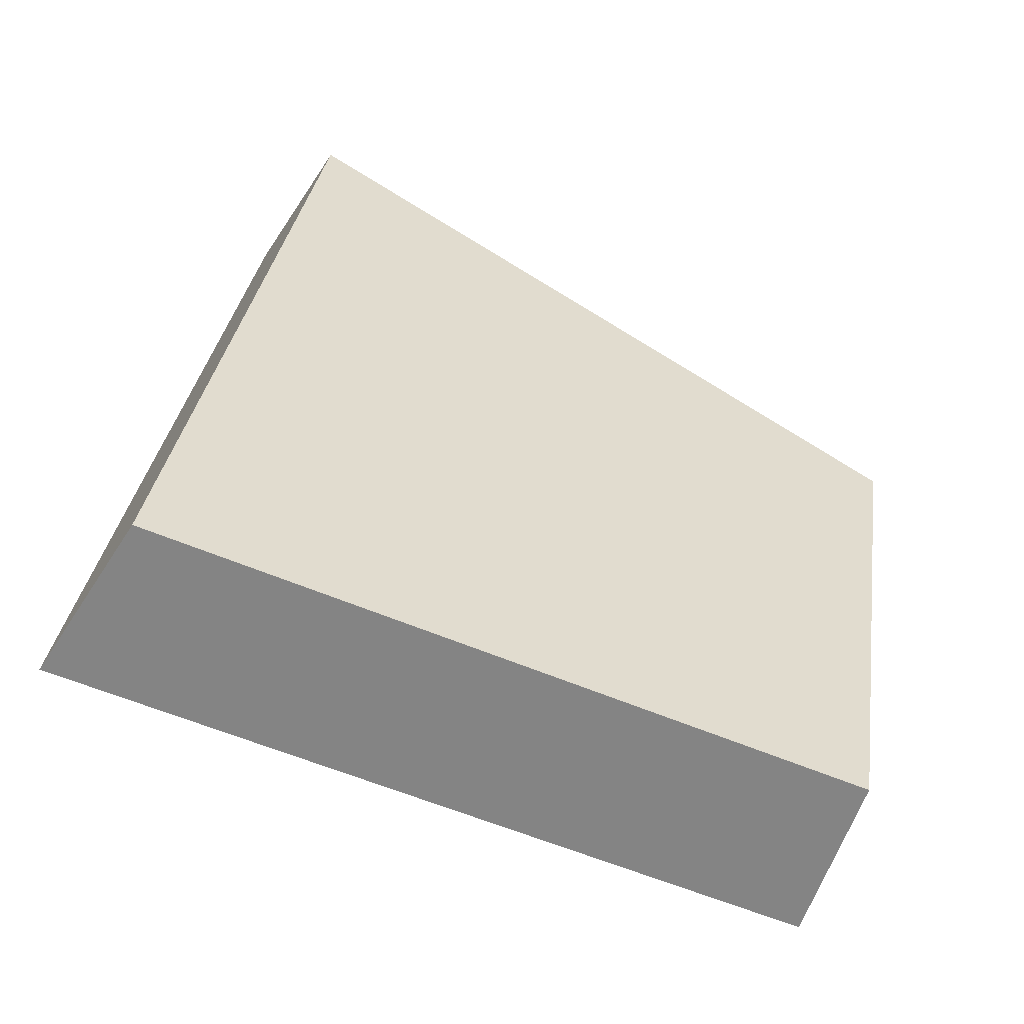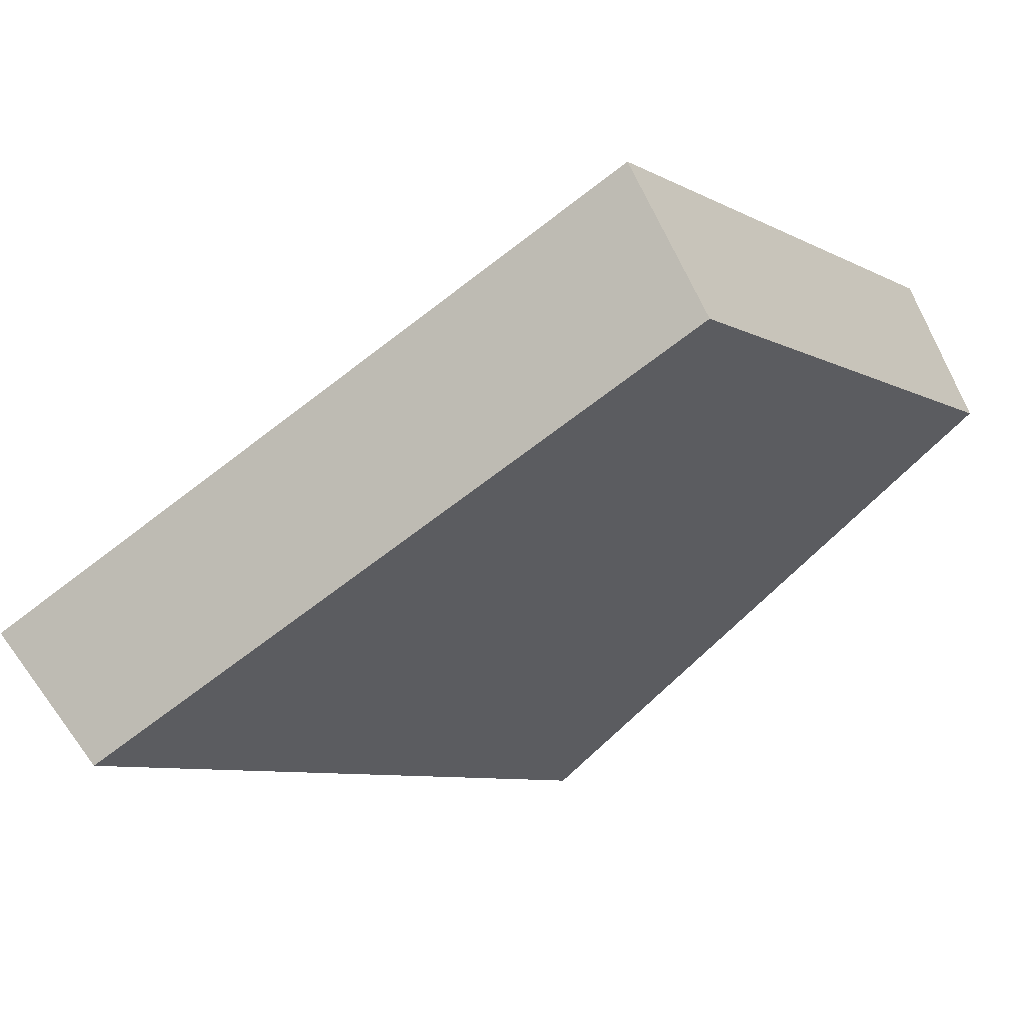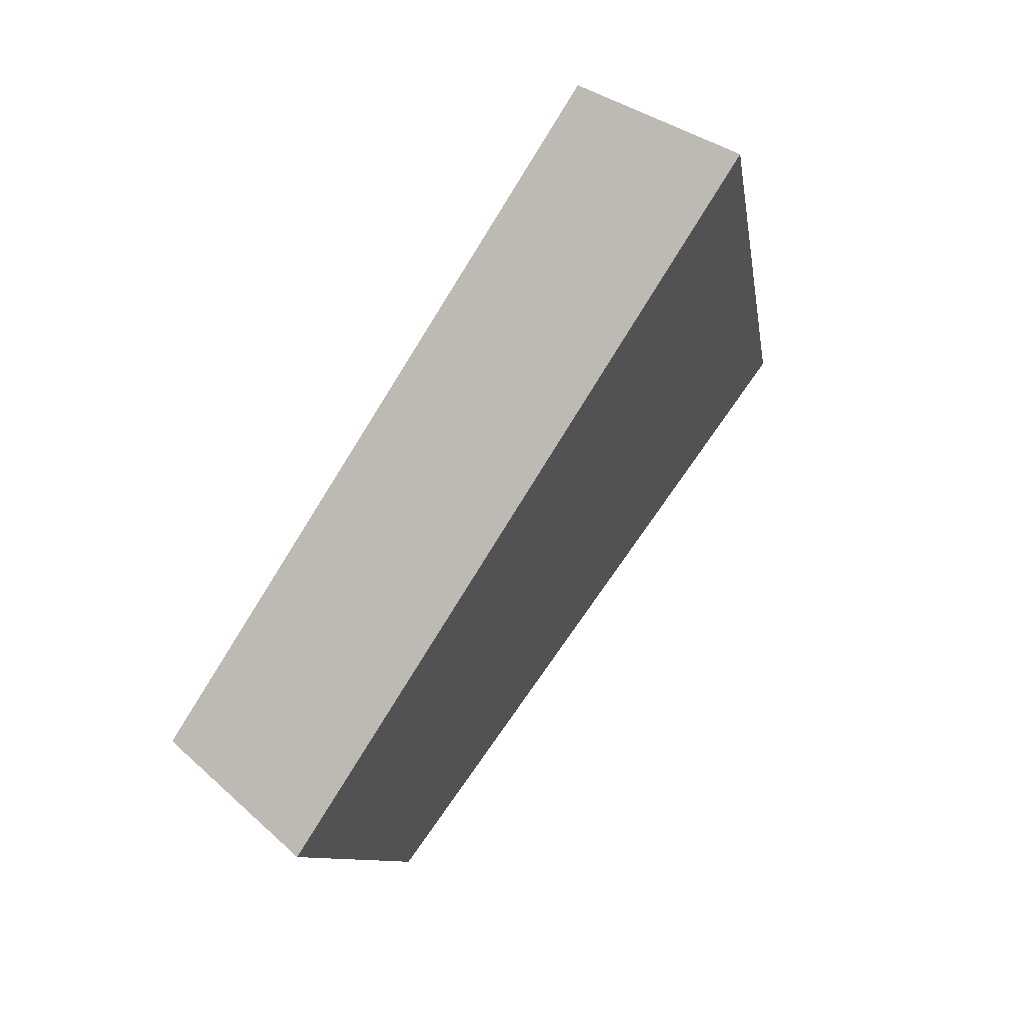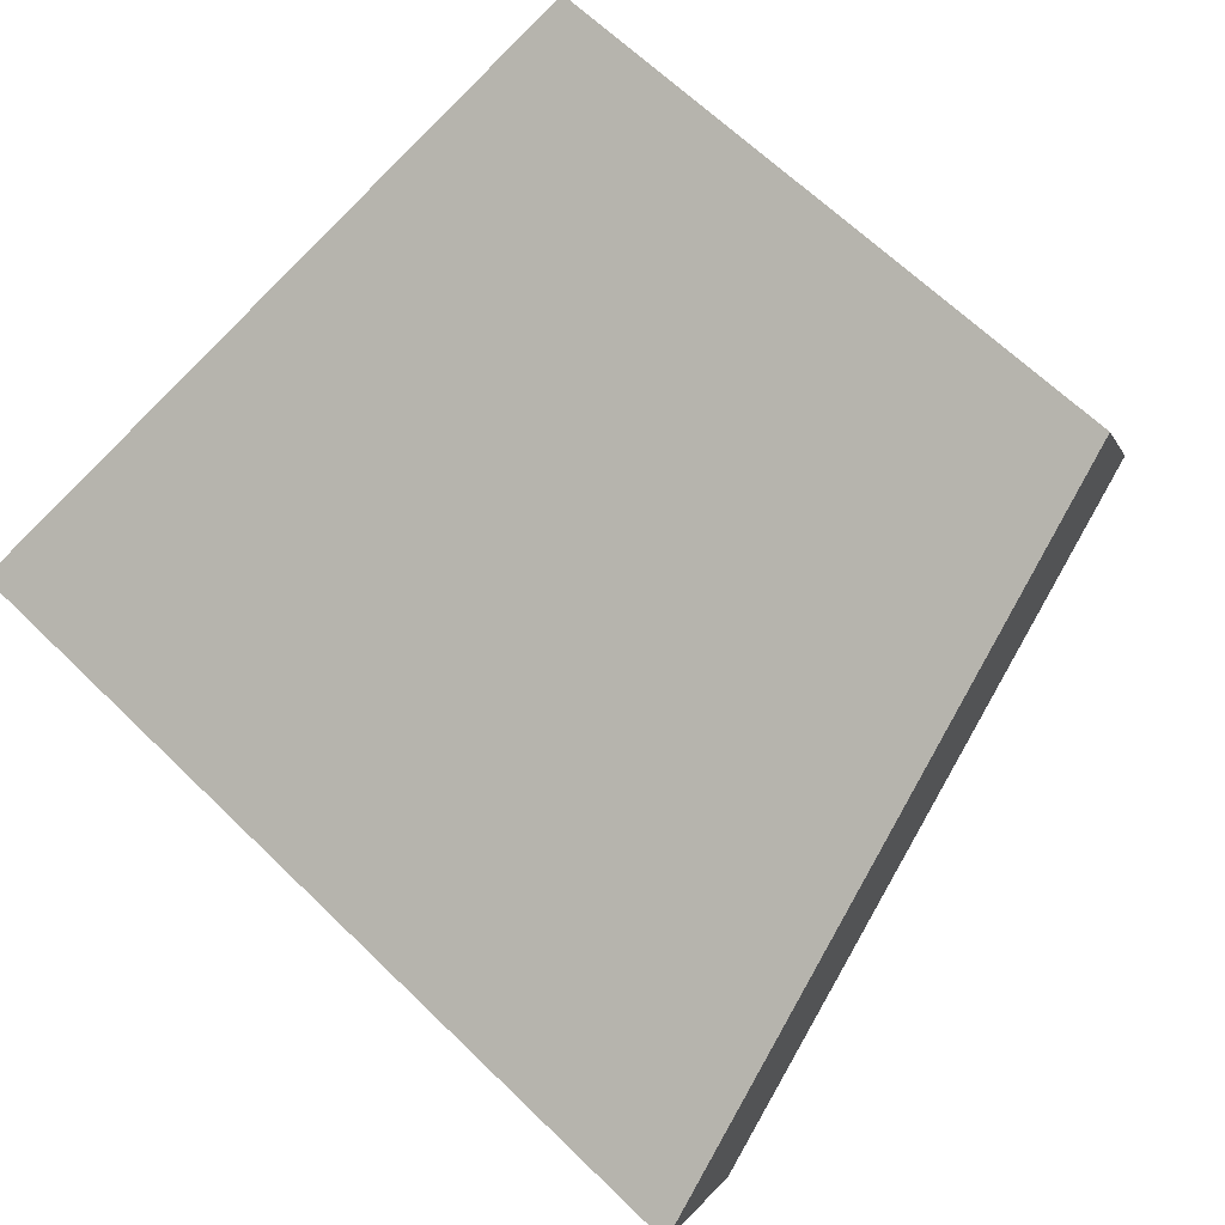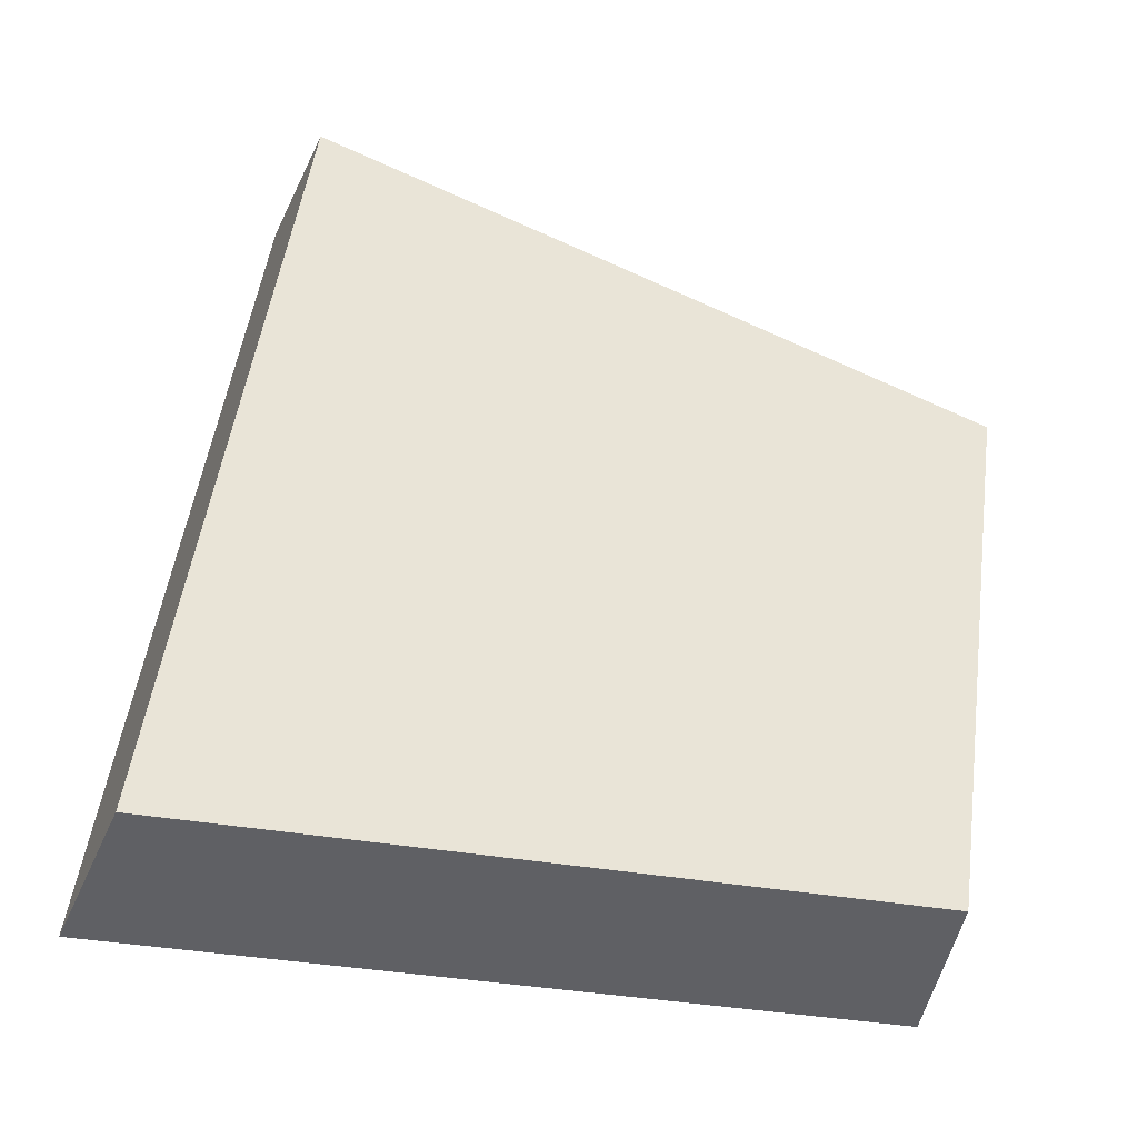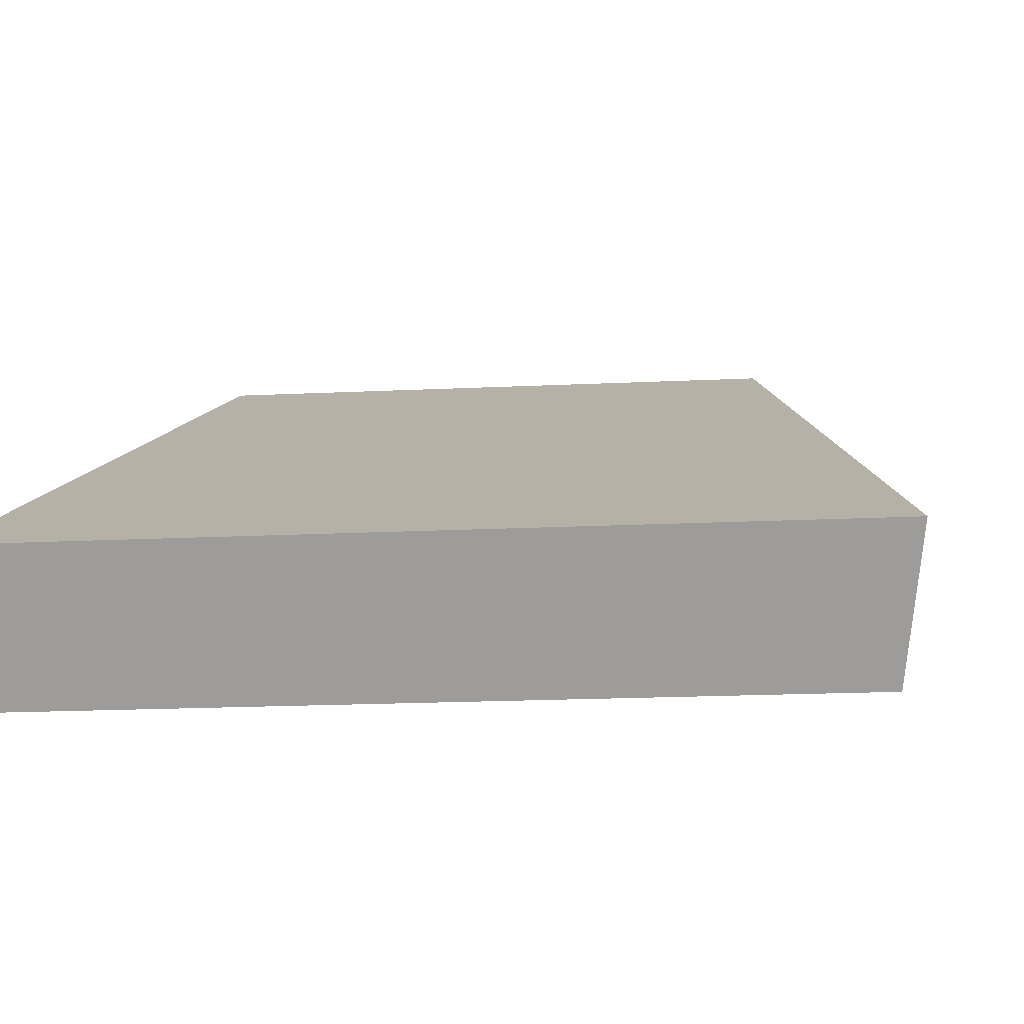
<metadata>
{"format":"obj","ext":"obj","renderer":"f3d","projection":"perspective","resolution":1024,"background":"white","views":[{"elev":-60.5,"azim":6.9,"up":"+Z"},{"elev":-7.5,"azim":41.2,"up":"+Y"},{"elev":78.2,"azim":157.3,"up":"+Z"},{"elev":63.6,"azim":-37.4,"up":"+Y"},{"elev":-43.8,"azim":16.9,"up":"+Z"},{"elev":-20.0,"azim":-77.2,"up":"+Y"}]}
</metadata>
<code>
v 2.021 0.1454 2.487
v 2.02 0.1454 2.478
v 2.026 0.1497 2.478
v 2.027 0.1497 2.485
v 2.026 0.1514 2.478
v 2.026 0.1497 2.478
v 2.02 0.1454 2.478
v 2.018 0.1468 2.478
v 2.027 0.1514 2.485
v 2.027 0.1497 2.485
v 2.026 0.1497 2.478
v 2.026 0.1514 2.478
v 2.018 0.1468 2.478
v 2.02 0.1454 2.478
v 2.021 0.1454 2.487
v 2.02 0.1468 2.488
v 2.02 0.1468 2.488
v 2.021 0.1454 2.487
v 2.027 0.1497 2.485
v 2.027 0.1514 2.485
v 2.027 0.1514 2.485
v 2.026 0.1514 2.478
v 2.018 0.1468 2.478
v 2.02 0.1468 2.488
f 1 2 3
f 1 3 4
f 5 6 7
f 5 7 8
f 9 10 11
f 9 11 12
f 13 14 15
f 13 15 16
f 17 18 19
f 17 19 20
f 21 22 23
f 21 23 24

</code>
